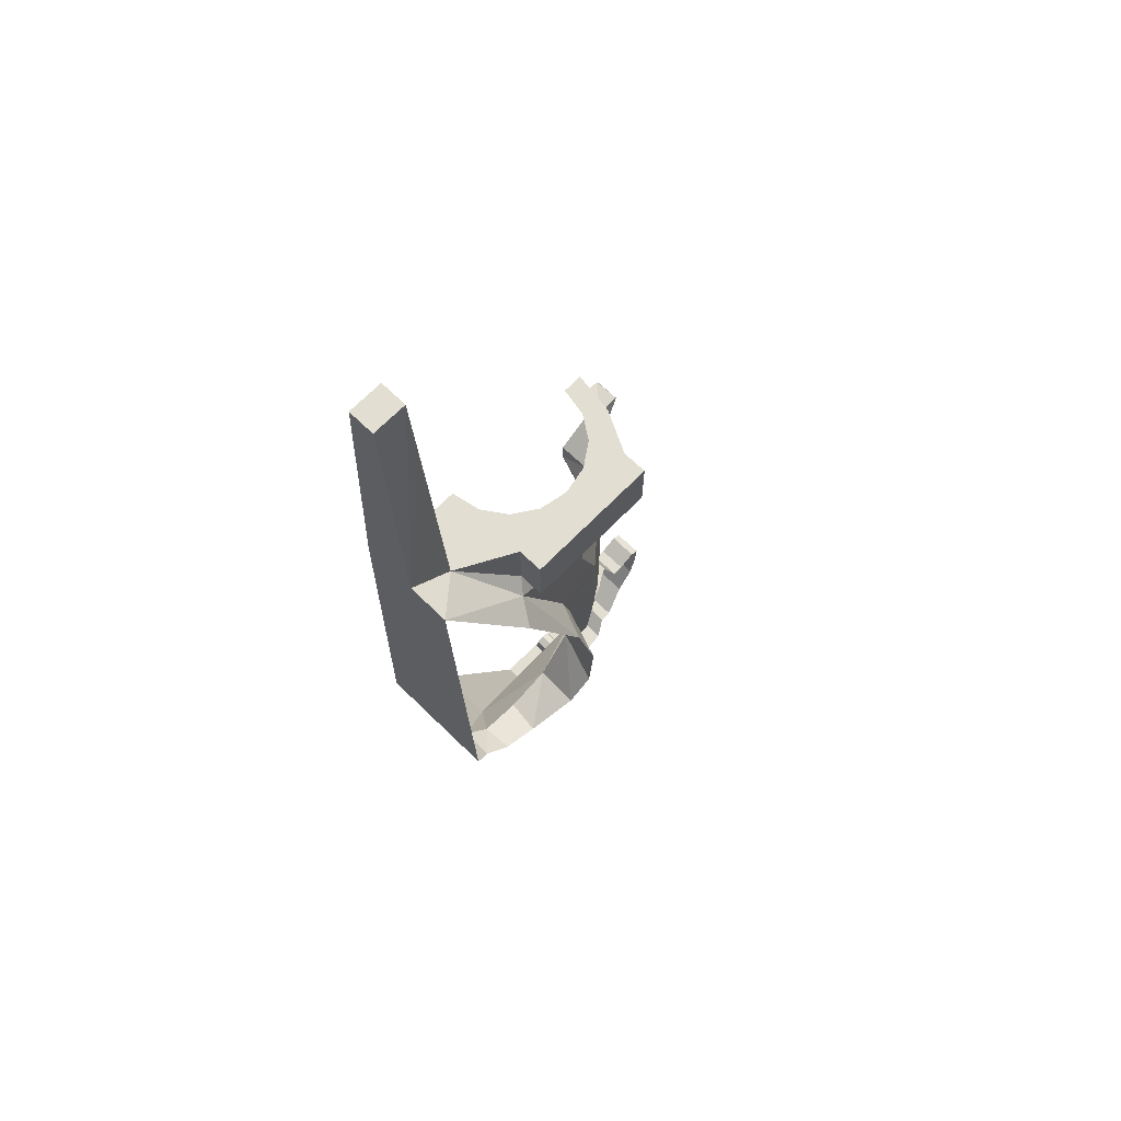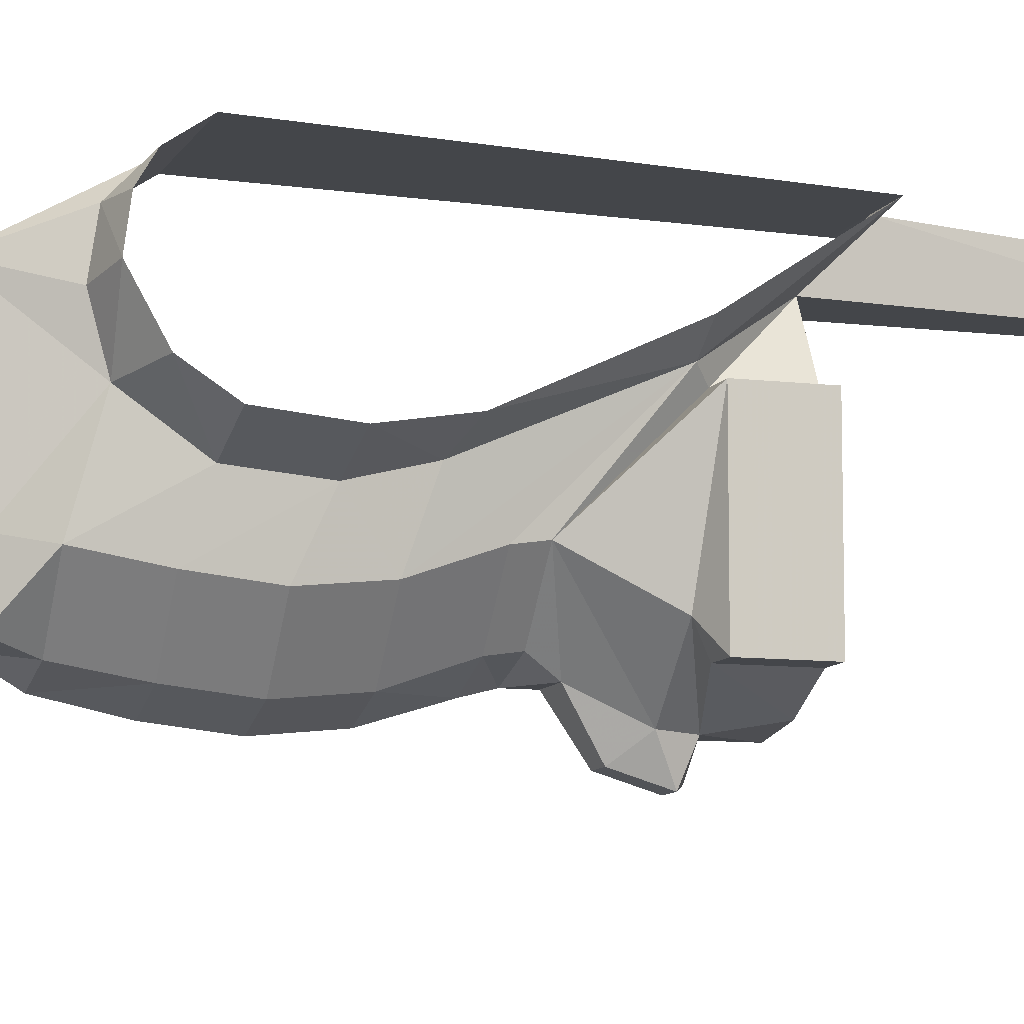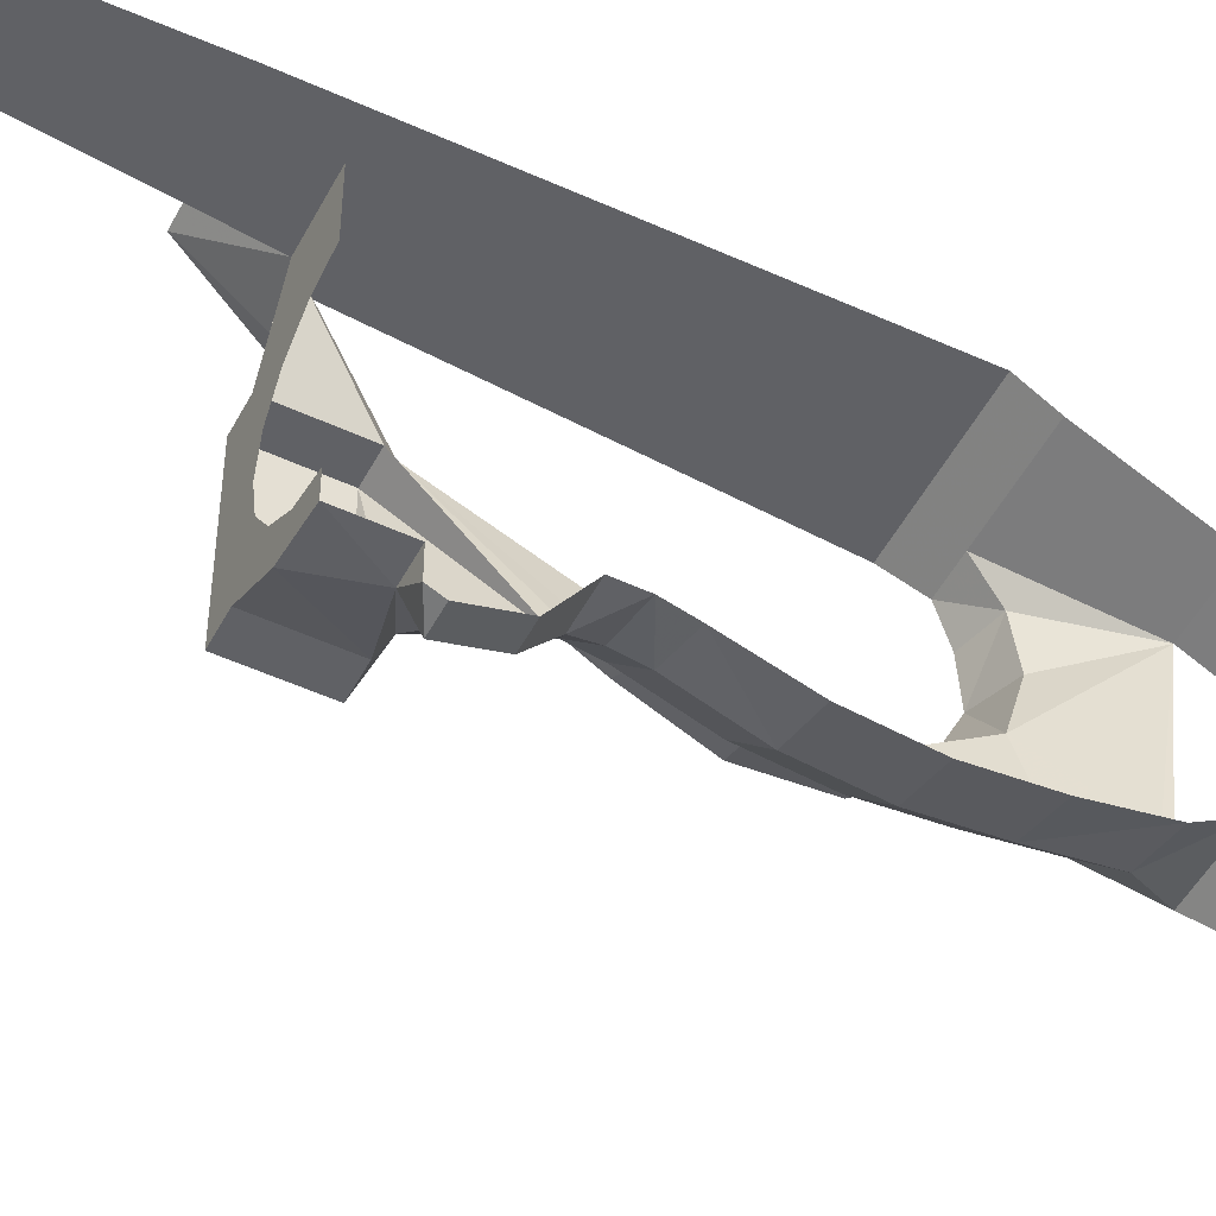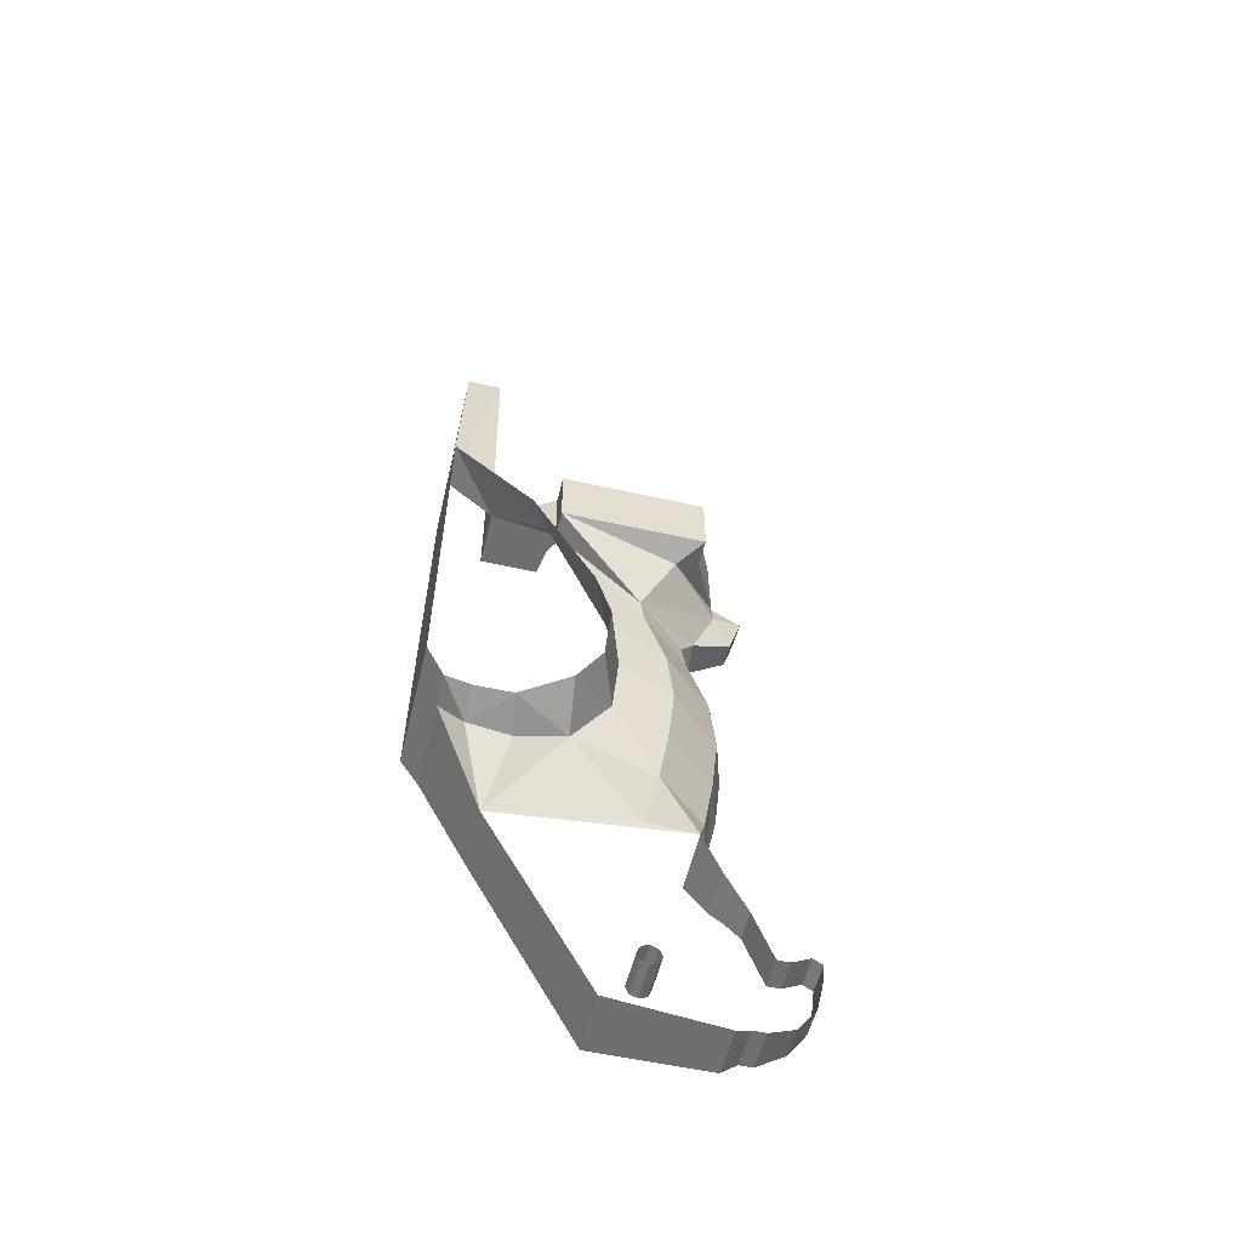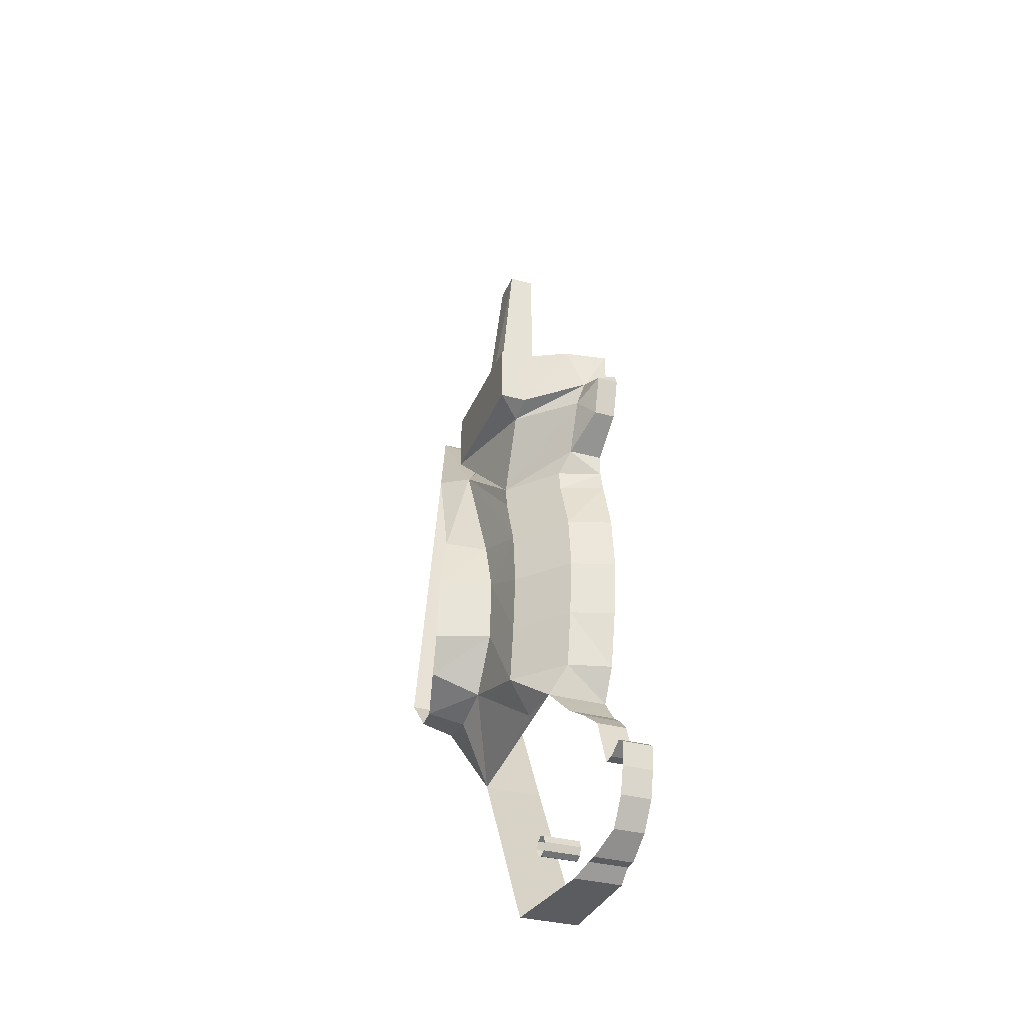
<metadata>
{"format":"obj","ext":"obj","renderer":"f3d","projection":"perspective","resolution":1024,"background":"white","views":[{"elev":67.9,"azim":44.3,"up":"+Y"},{"elev":-9.4,"azim":71.9,"up":"+Z"},{"elev":-50.1,"azim":-117.1,"up":"+Z"},{"elev":-54.5,"azim":76.5,"up":"+Y"},{"elev":-34.1,"azim":159.6,"up":"+Y"}]}
</metadata>
<code>
v 0 1.2 0.6625
v 0.109 1.2 0.6625
v 0.109 1.2 0.523
v 0 1.2 0.523
v 0 0.1685 0.709
v 0.2175 0.1685 0.709
v 0.109 1.2 0.6625
v 0 1.2 0.6625
v 0.109 1.2 0.6625
v 0.2175 0.1685 0.709
v 0.109 1.2 0.523
v 0.2175 0.1685 0.709
v 0.2175 0 0.523
v 0.109 1.2 0.523
v 0 1.2 0.523
v 0.109 1.2 0.523
v 0.2175 0 0.523
v 0 0 0.523
v 0.5 -1.302 0.7325
v 0.3915 0.1685 0.709
v 0.2175 0.1685 0.709
v 0 -1.302 0.7325
v 0.5 -1.302 0.7325
v 0.2175 0.1685 0.709
v 0 0.1685 0.709
v 0 -1.409 0.6625
v 0.3485 -1.409 0.6625
v 0.5 -1.302 0.7325
v 0 -1.302 0.7325
v 0.3485 -1.409 0.6625
v 0.4785 -1.409 0.6625
v 0.5 -1.302 0.7325
v 0 -1.764 0.4765
v 0.2395 -1.764 0.4765
v 0.3485 -1.409 0.6625
v 0 -1.409 0.6625
v 0 -2.488 0.0815
v 0.2395 -2.488 0.0815
v 0.2395 -1.764 0.4765
v 0 -1.764 0.4765
v 0.4785 -1.409 0.6625
v 0.375 -1.5 0.5695
v 0.505 -1.466 0.5695
v 0.4785 -1.409 0.6625
v 0.3485 -1.409 0.6625
v 0.375 -1.5 0.5695
v 0.505 -1.466 0.5695
v 0.375 -1.5 0.5695
v 0.522 -1.488 0.43
v 0.522 -1.488 0.43
v 0.375 -1.5 0.5695
v 0.375 -1.525 0.405
v 0.522 -1.488 0.43
v 0.375 -1.474 0.219
v 0.57 -1.399 0.244
v 0.522 -1.488 0.43
v 0.375 -1.525 0.405
v 0.375 -1.474 0.219
v 0.57 -1.399 0.244
v 0.375 -1.266 0.075
v 0.5875 -1.264 0.151
v 0.57 -1.399 0.244
v 0.375 -1.474 0.219
v 0.375 -1.266 0.075
v 0.5875 -1.264 0.151
v 0.375 -1.266 0.075
v 0.378 -1.022 0.053
v 0.5875 -1.022 0.128
v 0.5875 -1.022 0.128
v 0.385 -0.8145 0.1045
v 0.545 -0.777 0.1745
v 0.5875 -1.022 0.128
v 0.378 -1.022 0.053
v 0.385 -0.8145 0.1045
v 0.545 -0.777 0.1745
v 0.394 -0.289 0.332
v 0.505 -0.289 0.407
v 0.545 -0.777 0.1745
v 0.385 -0.8145 0.1045
v 0.394 -0.289 0.332
v 0.505 -0.289 0.407
v 0.394 -0.289 0.332
v 0.3915 0.1685 0.709
v 0 -2.488 -0.3535
v 0.19 -2.488 -0.3535
v 0.2395 -2.488 0.0815
v 0 -2.488 0.0815
v 0 -2.442 -0.4145
v 0.1555 -2.442 -0.4145
v 0.19 -2.488 -0.3535
v 0 -2.488 -0.3535
v 0 -2.442 -0.4635
v 0.1555 -2.442 -0.4635
v 0.1555 -2.442 -0.4145
v 0 -2.442 -0.4145
v 0 -2.372 -0.573
v 0.121 -2.372 -0.573
v 0.1555 -2.442 -0.4635
v 0 -2.442 -0.4635
v 0 -2.268 -0.6465
v 0.121 -2.268 -0.6465
v 0.121 -2.372 -0.573
v 0 -2.372 -0.573
v 0 -2.163 -0.671
v 0.121 -2.163 -0.671
v 0.121 -2.268 -0.6465
v 0 -2.268 -0.6465
v 0 -2.07 -0.683
v 0.121 -2.07 -0.683
v 0.121 -2.163 -0.671
v 0 -2.163 -0.671
v 0 -2.046 -0.6465
v 0.121 -2.046 -0.6465
v 0.121 -2.07 -0.683
v 0 -2.07 -0.683
v 0 -2.082 -0.573
v 0.121 -2.082 -0.573
v 0.121 -2.046 -0.6465
v 0 -2.046 -0.6465
v 0 -2.082 -0.5245
v 0.121 -2.082 -0.5245
v 0.121 -2.082 -0.573
v 0 -2.082 -0.573
v 0 -1.883 -0.45
v 0.121 -1.883 -0.45
v 0.121 -2.082 -0.5245
v 0 -2.082 -0.5245
v 0 -1.825 -0.39
v 0.1555 -1.825 -0.39
v 0.121 -1.883 -0.45
v 0 -1.883 -0.45
v 0 -1.79 -0.3415
v 0.19 -1.79 -0.3415
v 0.1555 -1.825 -0.39
v 0 -1.825 -0.39
v 0 -1.686 -0.258
v 0.2415 -1.686 -0.256
v 0.19 -1.79 -0.3415
v 0 -1.79 -0.3415
v 0 -1.686 -0.258
v 0 -1.555 -0.337
v 0.1725 -1.555 -0.292
v 0 -1.686 -0.258
v 0.1725 -1.555 -0.292
v 0.2415 -1.686 -0.256
v 0 -1.555 -0.337
v 0 -1.332 -0.3835
v 0.1725 -1.332 -0.3285
v 0 -1.555 -0.337
v 0.1725 -1.332 -0.3285
v 0.1725 -1.555 -0.292
v 0 -1.332 -0.3835
v 0 -1.11 -0.407
v 0.1725 -1.11 -0.352
v 0.1725 -1.332 -0.3285
v 0 -1.11 -0.407
v 0 -0.888 -0.3835
v 0.1725 -0.888 -0.3285
v 0.1725 -1.11 -0.352
v 0 -0.888 -0.3835
v 0 -0.666 -0.314
v 0.1725 -0.888 -0.3285
v 0 -0.666 -0.314
v 0.1725 -0.666 -0.249
v 0.1725 -0.888 -0.3285
v 0 -0.666 -0.314
v 0 -0.5775 -0.2905
v 0.1725 -0.666 -0.249
v 0 -0.5775 -0.2905
v 0.1725 -0.5775 -0.2355
v 0.1725 -0.666 -0.249
v 0.2415 -1.686 -0.256
v 0.1725 -1.555 -0.292
v 0.345 -1.555 -0.092
v 0.2415 -1.686 -0.256
v 0.345 -1.555 -0.092
v 0.25 -1.686 -0.06
v 0.1725 -1.555 -0.292
v 0.1725 -1.332 -0.3285
v 0.345 -1.332 -0.1285
v 0.345 -1.555 -0.092
v 0.1725 -1.332 -0.3285
v 0.1725 -1.11 -0.352
v 0.345 -1.11 -0.152
v 0.345 -1.332 -0.1285
v 0.1725 -1.11 -0.352
v 0.1725 -0.888 -0.3285
v 0.345 -0.888 -0.1285
v 0.345 -1.11 -0.152
v 0.1725 -0.888 -0.3285
v 0.1725 -0.666 -0.249
v 0.345 -0.666 -0.049
v 0.345 -0.888 -0.1285
v 0.1725 -0.666 -0.249
v 0.1725 -0.5775 -0.2355
v 0.345 -0.5775 -0.0355
v 0.345 -0.666 -0.049
v 0.25 -1.686 -0.06
v 0.345 -1.555 -0.092
v 0.375 -1.474 0.219
v 0.345 -1.555 -0.092
v 0.345 -1.332 -0.1285
v 0.375 -1.266 0.075
v 0.345 -1.555 -0.092
v 0.375 -1.266 0.075
v 0.375 -1.474 0.219
v 0.345 -1.332 -0.1285
v 0.345 -1.11 -0.152
v 0.378 -1.022 0.053
v 0.375 -1.266 0.075
v 0.345 -1.11 -0.152
v 0.345 -0.888 -0.1285
v 0.378 -1.022 0.053
v 0.345 -0.888 -0.1285
v 0.385 -0.8145 0.1045
v 0.378 -1.022 0.053
v 0.345 -0.888 -0.1285
v 0.345 -0.666 -0.049
v 0.394 -0.289 0.332
v 0.385 -0.8145 0.1045
v 0.345 -0.666 -0.049
v 0.345 -0.5775 -0.0355
v 0.394 -0.289 0.332
v 0.2395 -1.764 0.4765
v 0.2415 -1.686 -0.256
v 0.25 -1.686 -0.06
v 0.375 -1.474 0.219
v 0.2395 -1.764 0.4765
v 0.25 -1.686 -0.06
v 0.375 -1.525 0.405
v 0.2395 -1.764 0.4765
v 0.375 -1.474 0.219
v 0.375 -1.5 0.5695
v 0.2395 -1.764 0.4765
v 0.375 -1.525 0.405
v 0.3485 -1.409 0.6625
v 0.2395 -1.764 0.4765
v 0.375 -1.5 0.5695
v 0 -0.4885 -0.2905
v 0 -0.377 -0.4535
v 0.0865 -0.377 -0.4535
v 0.138 -0.4885 -0.2905
v 0.0865 -0.377 -0.4535
v 0 -0.377 -0.4535
v 0 -0.222 -0.5
v 0.0865 -0.222 -0.5
v 0.0865 -0.222 -0.5
v 0 -0.222 -0.5
v 0 -0.178 -0.48
v 0.0865 -0.222 -0.5
v 0 -0.178 -0.48
v 0.1035 -0.178 -0.3835
v 0 -0.178 -0.48
v 0 -0.178 -0.3835
v 0.1035 -0.178 -0.3835
v 0.138 -0.4885 -0.2905
v 0.0865 -0.377 -0.4535
v 0.1385 -0.287 -0.379
v 0.0865 -0.377 -0.4535
v 0.0865 -0.222 -0.5
v 0.1385 -0.287 -0.379
v 0.1385 -0.287 -0.379
v 0.0865 -0.222 -0.5
v 0.1035 -0.178 -0.3835
v 0.4485 -0.2445 0.2905
v 0.4485 -0.2445 -0.2675
v 0.4485 0 -0.2675
v 0.4485 0 0.2905
v 0.4485 -0.2445 0.2905
v 0.4485 0 0.2905
v 0.345 0 0.2905
v 0.345 -0.2445 0.2905
v 0.4485 -0.2445 -0.2675
v 0.345 -0.2445 -0.2675
v 0.345 0 -0.2675
v 0.4485 0 -0.2675
v 0.35 -0.287 -0.175
v 0.1035 -0.178 -0.3835
v 0.345 -0.2445 -0.2675
v 0.1035 -0.178 -0.3835
v 0.175 0 -0.355
v 0.345 -0.2445 -0.2675
v 0 -0.5775 -0.2905
v 0.138 -0.4885 -0.2905
v 0.1725 -0.5775 -0.2355
v 0 -0.5775 -0.2905
v 0 -0.4885 -0.2905
v 0.138 -0.4885 -0.2905
v 0.1725 -0.5775 -0.2355
v 0.138 -0.4885 -0.2905
v 0.345 -0.5775 -0.0355
v 0.345 -0.5775 -0.0355
v 0.138 -0.4885 -0.2905
v 0.1385 -0.287 -0.379
v 0.345 -0.5775 -0.0355
v 0.1385 -0.287 -0.379
v 0.35 -0.287 -0.175
v 0.345 -0.5775 -0.0355
v 0.35 -0.287 -0.175
v 0.4485 -0.2445 0.2905
v 0.345 -0.5775 -0.0355
v 0.4485 -0.2445 0.2905
v 0.345 -0.2445 0.2905
v 0.1035 -0.178 -0.3835
v 0 -0.178 -0.3835
v 0 0 -0.3835
v 0.1035 -0.178 -0.3835
v 0 0 -0.3835
v 0.175 0 -0.355
v 0.1035 -0.178 -0.3835
v 0.35 -0.287 -0.175
v 0.1385 -0.287 -0.379
v 0.175 0 -0.355
v 0.345 0 -0.2675
v 0.345 -0.2445 -0.2675
v 0.4485 -0.2445 0.2905
v 0.35 -0.287 -0.175
v 0.4485 -0.2445 -0.2675
v 0.4485 -0.2445 -0.2675
v 0.35 -0.287 -0.175
v 0.345 -0.2445 -0.2675
v 0.345 -0.2445 0.2905
v 0.394 -0.289 0.332
v 0.345 -0.5775 -0.0355
v 0.345 0 0.2905
v 0.2175 0 0.523
v 0.345 -0.2445 0.2905
v 0.345 -0.2445 0.2905
v 0.2175 0 0.523
v 0.394 -0.289 0.332
v 0.394 -0.289 0.332
v 0.2175 0 0.523
v 0.3915 0.1685 0.709
v 0.2175 0 0.523
v 0.2175 0.1685 0.709
v 0.3915 0.1685 0.709
v 0 0 0.523
v 0.2175 0 0.523
v 0.115 0 0.277
v 0 0 0.3
v 0.212 0 0.212
v 0.115 0 0.277
v 0.2175 0 0.523
v 0.2175 0 0.523
v 0.345 0 0.2905
v 0.277 0 0.115
v 0.212 0 0.212
v 0.345 0 0.2905
v 0.4485 0 0.2905
v 0.3 0 0
v 0.277 0 0.115
v 0.4485 0 -0.2675
v 0.3 0 0
v 0.4485 0 0.2905
v 0.4485 0 -0.2675
v 0.345 0 -0.2675
v 0.277 0 -0.115
v 0.3 0 0
v 0.345 0 -0.2675
v 0.175 0 -0.355
v 0.212 0 -0.212
v 0.277 0 -0.115
v 0.115 0 -0.277
v 0.212 0 -0.212
v 0.175 0 -0.355
v 0 0 -0.3
v 0.115 0 -0.277
v 0.175 0 -0.355
v 0 0 -0.3835
v 0.065 -2.256 -0.085
v 0.065 -2.298 -0.085
v 0.065 -2.286 -0.05495
v 0.065 -2.256 -0.085
v 0.065 -2.286 -0.05495
v 0.065 -2.256 -0.0425
v 0.065 -2.256 -0.085
v 0.065 -2.256 -0.0425
v 0.065 -2.225 -0.05495
v 0.065 -2.256 -0.085
v 0.065 -2.225 -0.05495
v 0.065 -2.213 -0.085
v 0.065 -2.256 -0.085
v 0.065 -2.213 -0.085
v 0.065 -2.225 -0.1151
v 0.065 -2.256 -0.085
v 0.065 -2.225 -0.1151
v 0.065 -2.256 -0.1275
v 0.065 -2.256 -0.085
v 0.065 -2.256 -0.1275
v 0.065 -2.286 -0.1151
v 0.065 -2.256 -0.085
v 0.065 -2.286 -0.1151
v 0.065 -2.298 -0.085
v 0.065 -2.286 -0.05495
v 0.065 -2.298 -0.085
v 0.215 -2.298 -0.085
v 0.215 -2.286 -0.05495
v 0.065 -2.256 -0.0425
v 0.065 -2.286 -0.05495
v 0.215 -2.286 -0.05495
v 0.215 -2.256 -0.0425
v 0.065 -2.225 -0.05495
v 0.065 -2.256 -0.0425
v 0.215 -2.256 -0.0425
v 0.215 -2.225 -0.05495
v 0.065 -2.213 -0.085
v 0.065 -2.225 -0.05495
v 0.215 -2.225 -0.05495
v 0.215 -2.213 -0.085
v 0.065 -2.225 -0.1151
v 0.065 -2.213 -0.085
v 0.215 -2.213 -0.085
v 0.215 -2.225 -0.1151
v 0.065 -2.256 -0.1275
v 0.065 -2.225 -0.1151
v 0.215 -2.225 -0.1151
v 0.215 -2.256 -0.1275
v 0.065 -2.286 -0.1151
v 0.065 -2.256 -0.1275
v 0.215 -2.256 -0.1275
v 0.215 -2.286 -0.1151
v 0.065 -2.298 -0.085
v 0.065 -2.286 -0.1151
v 0.215 -2.286 -0.1151
v 0.215 -2.298 -0.085
g mesh6895887
f 1 2 3
f 3 4 1
f 5 6 7
f 7 8 5
f 9 10 11
f 12 13 14
f 15 16 17
f 17 18 15
f 19 20 21
f 22 23 24
f 24 25 22
f 26 27 28
f 28 29 26
f 30 31 32
f 33 34 35
f 35 36 33
f 37 38 39
f 39 40 37
f 41 42 43
f 44 45 46
f 47 48 49
f 50 51 52
f 53 54 55
f 56 57 58
f 59 60 61
f 62 63 64
f 65 66 67
f 67 68 65
f 69 70 71
f 72 73 74
f 75 76 77
f 78 79 80
f 81 82 83
f 84 85 86
f 86 87 84
f 88 89 90
f 90 91 88
f 92 93 94
f 94 95 92
f 96 97 98
f 98 99 96
f 100 101 102
f 102 103 100
f 104 105 106
f 106 107 104
f 108 109 110
f 110 111 108
f 112 113 114
f 114 115 112
f 116 117 118
f 118 119 116
f 120 121 122
f 122 123 120
f 124 125 126
f 126 127 124
f 128 129 130
f 130 131 128
f 132 133 134
f 134 135 132
f 136 137 138
f 138 139 136
f 140 141 142
f 143 144 145
f 146 147 148
f 149 150 151
f 152 153 154
f 154 155 152
f 156 157 158
f 158 159 156
f 160 161 162
f 163 164 165
f 166 167 168
f 169 170 171
f 172 173 174
f 175 176 177
f 178 179 180
f 180 181 178
f 182 183 184
f 184 185 182
f 186 187 188
f 188 189 186
f 190 191 192
f 192 193 190
f 194 195 196
f 196 197 194
f 198 199 200
f 201 202 203
f 204 205 206
f 207 208 209
f 209 210 207
f 211 212 213
f 214 215 216
f 217 218 219
f 219 220 217
f 221 222 223
f 224 225 226
f 227 228 229
f 230 231 232
f 233 234 235
f 236 237 238
f 239 240 241
f 241 242 239
f 243 244 245
f 245 246 243
f 247 248 249
f 250 251 252
f 253 254 255
f 256 257 258
f 259 260 261
f 262 263 264
f 265 266 267
f 267 268 265
f 269 270 271
f 271 272 269
f 273 274 275
f 275 276 273
f 277 278 279
f 280 281 282
f 283 284 285
f 286 287 288
f 289 290 291
f 292 293 294
f 295 296 297
f 298 299 300
f 301 302 303
f 304 305 306
f 307 308 309
f 310 311 312
f 313 314 315
f 316 317 318
f 319 320 321
f 322 323 324
f 325 326 327
f 328 329 330
f 331 332 333
f 334 335 336
f 337 338 339
f 339 340 337
f 341 342 343
f 344 345 346
f 346 347 344
f 348 349 350
f 350 351 348
f 352 353 354
f 355 356 357
f 357 358 355
f 359 360 361
f 361 362 359
f 363 364 365
f 366 367 368
f 368 369 366
g mesh6895891
f 370 372 371
f 373 375 374
f 376 378 377
f 379 381 380
f 382 384 383
f 385 387 386
f 388 390 389
f 391 393 392
g mesh6895893
f 394 396 395
f 396 394 397
f 398 400 399
f 400 398 401
f 402 404 403
f 404 402 405
f 406 408 407
f 408 406 409
f 410 412 411
f 412 410 413
f 414 416 415
f 416 414 417
f 418 420 419
f 420 418 421
f 422 424 423
f 424 422 425

</code>
